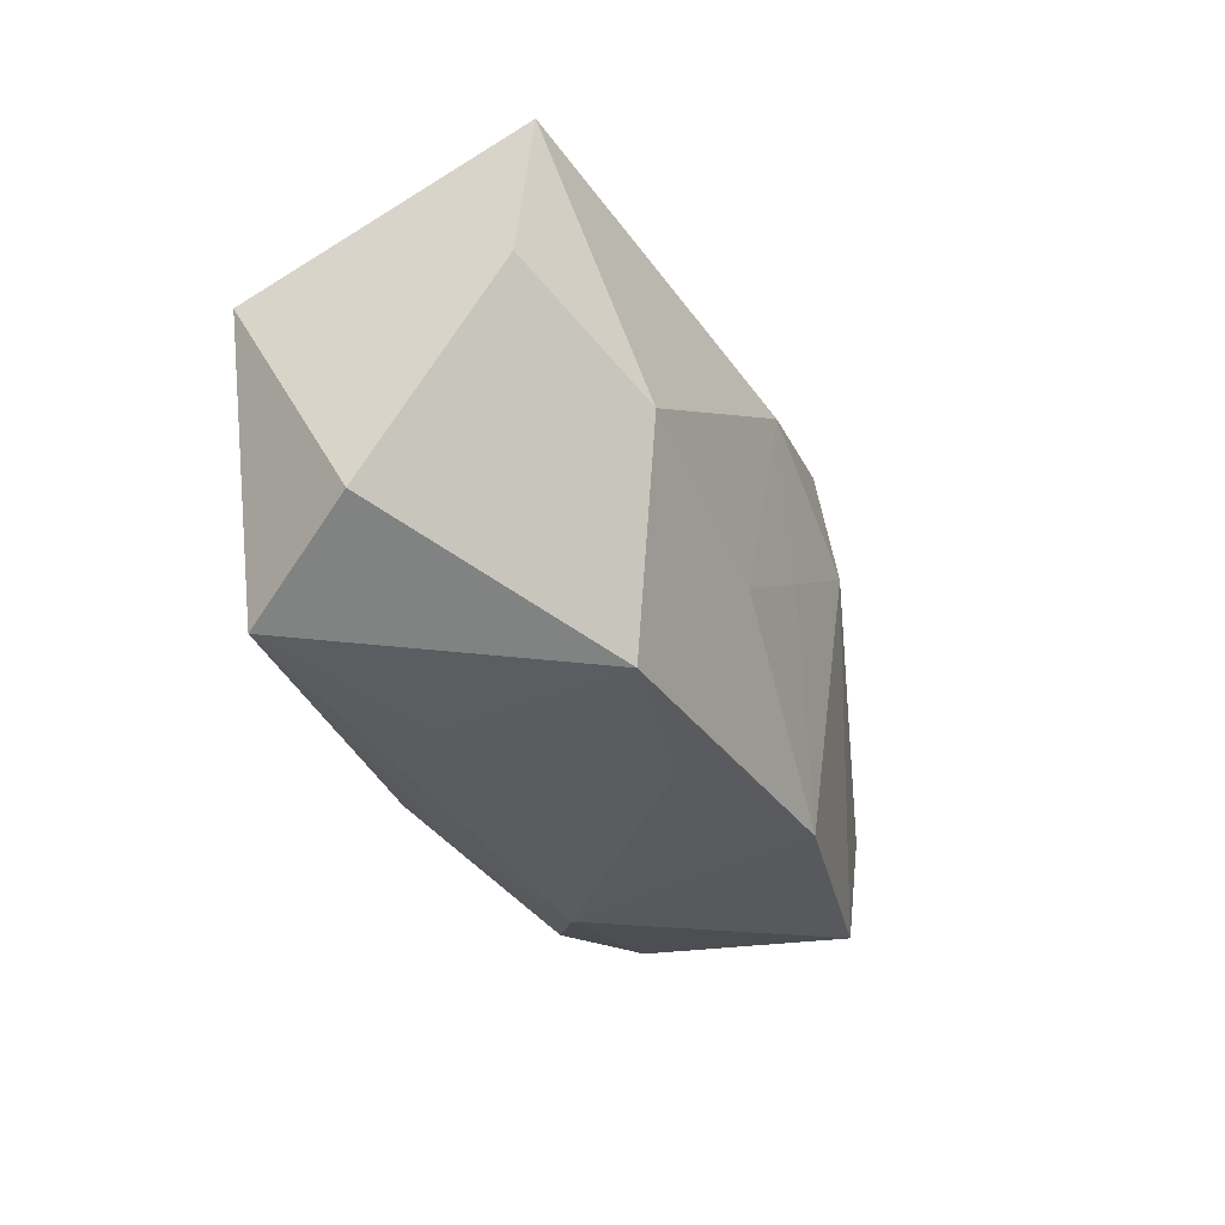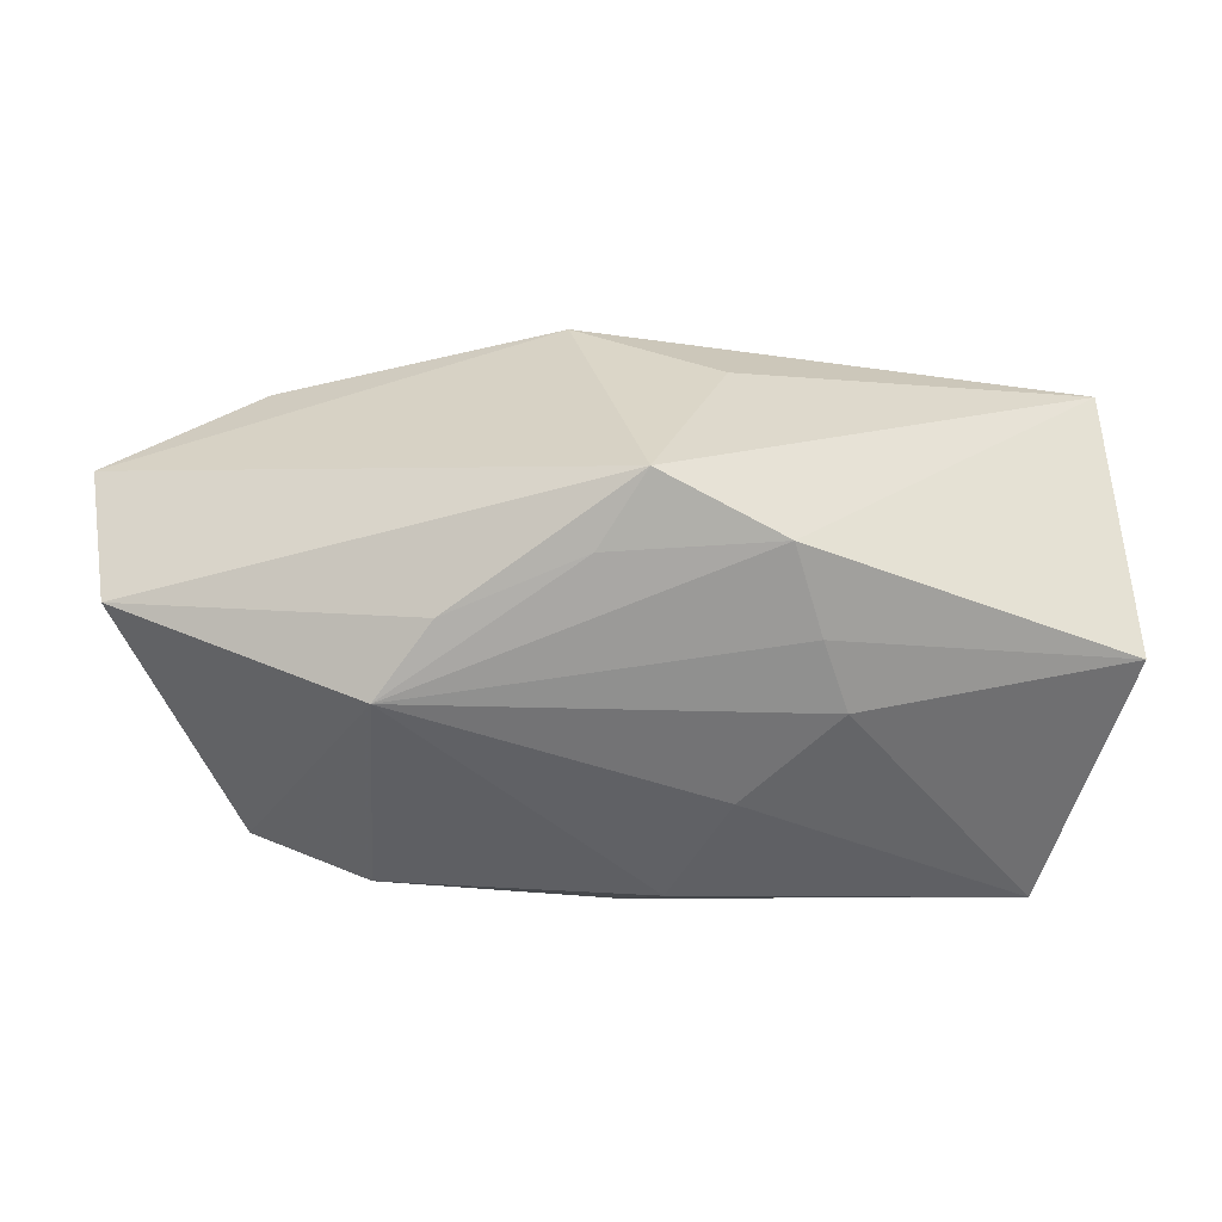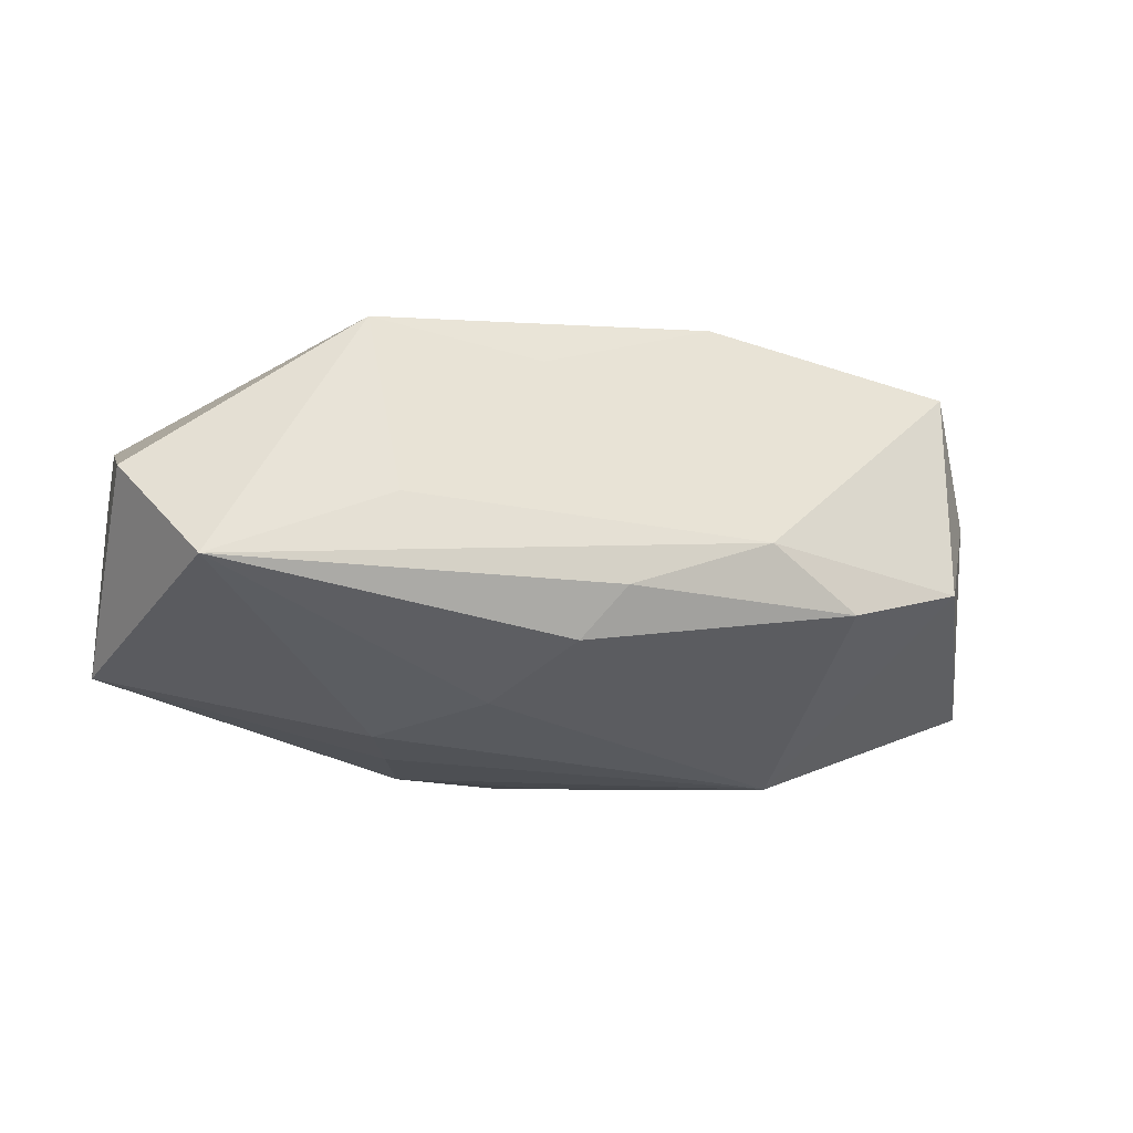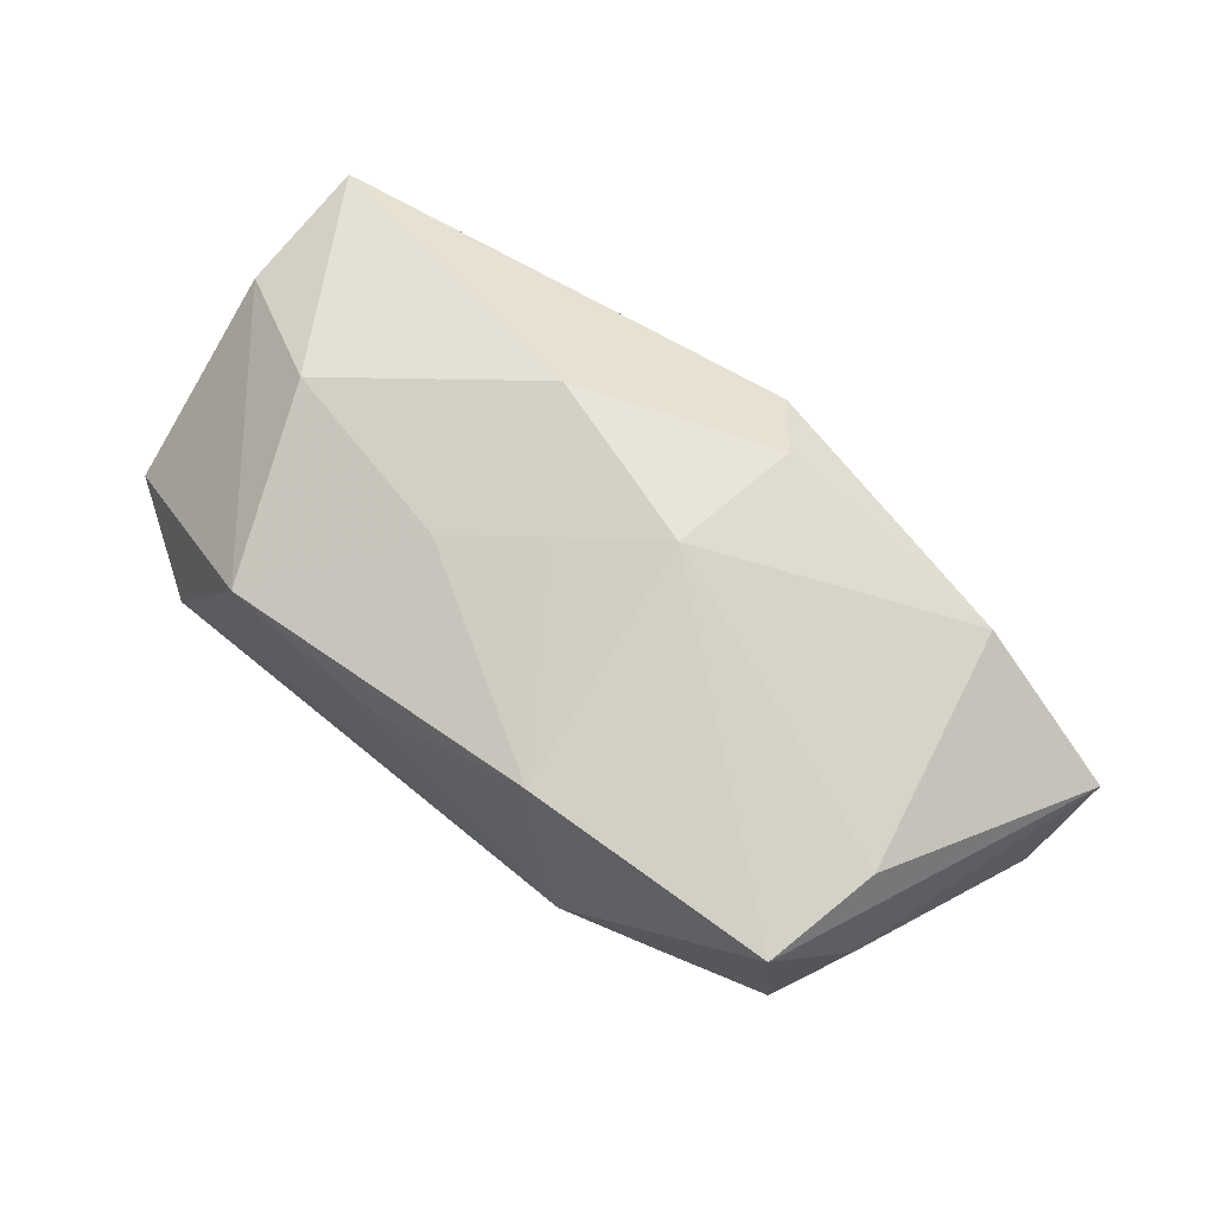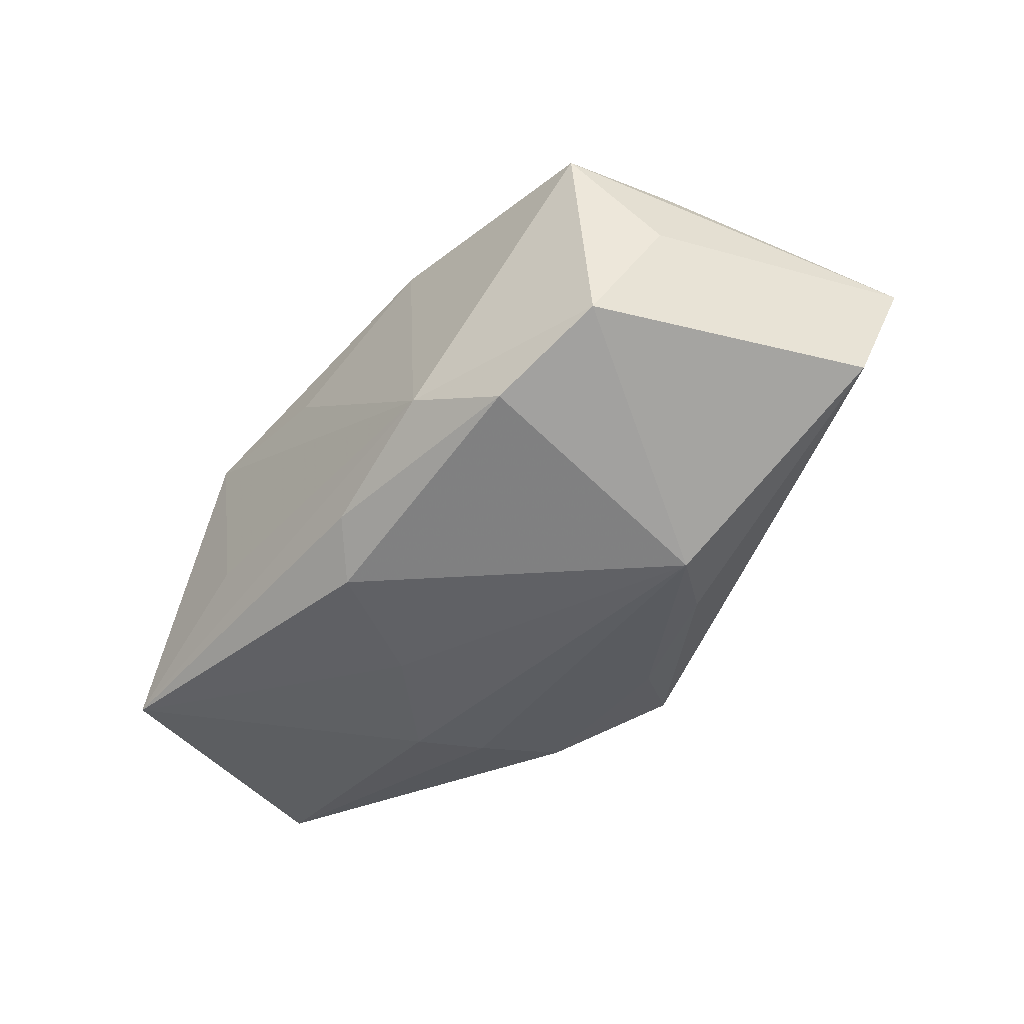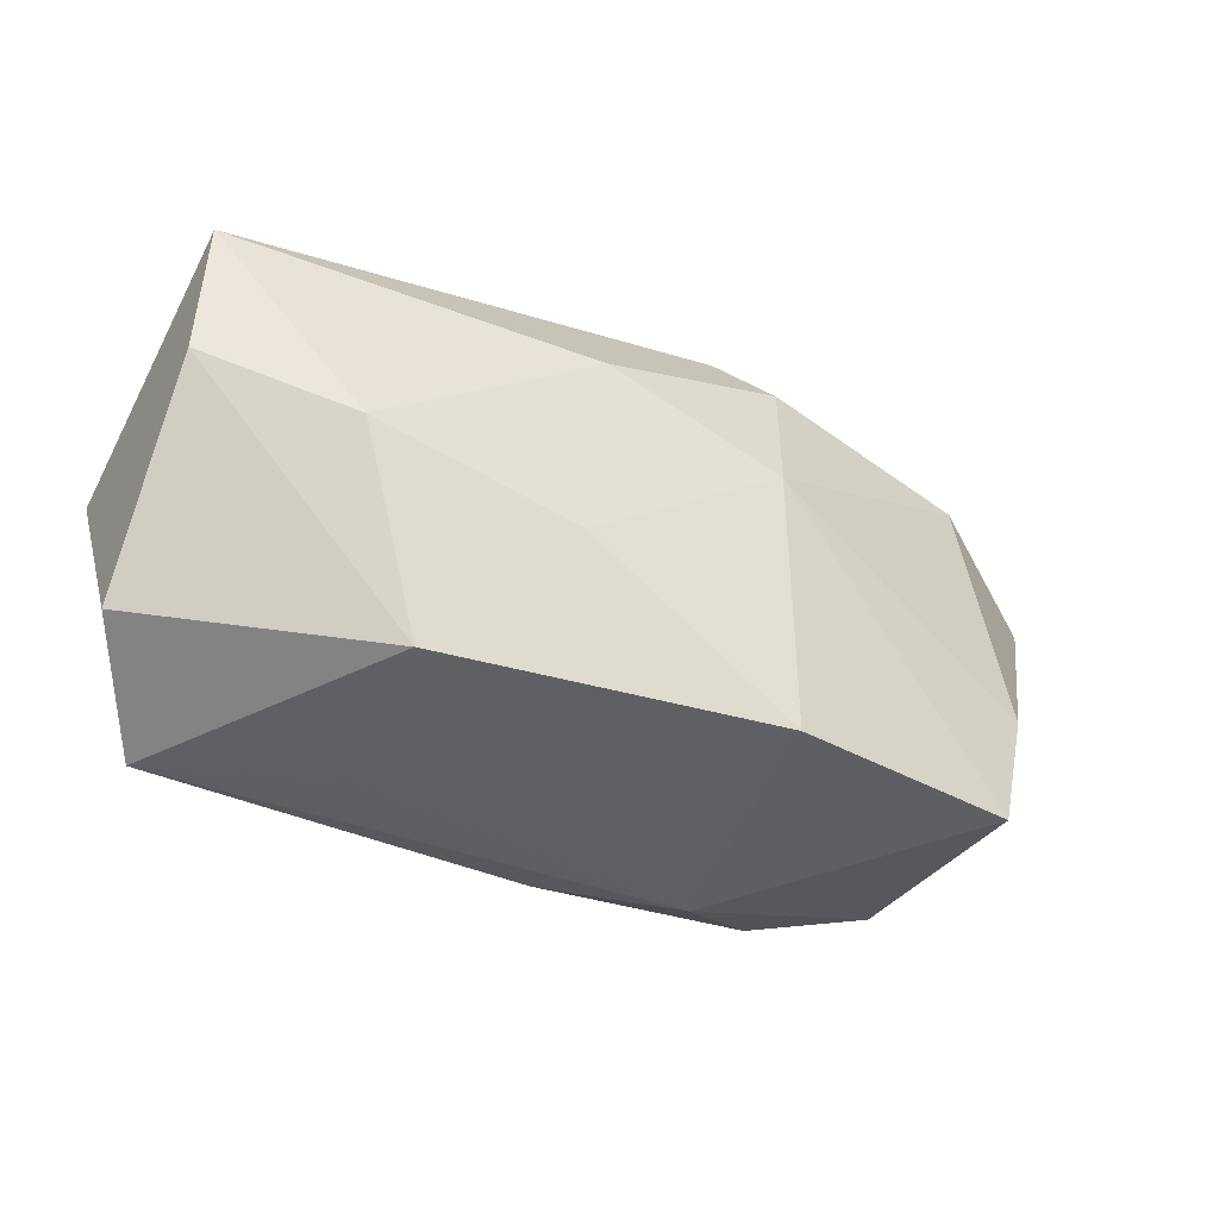
<metadata>
{"format":"obj","ext":"obj","renderer":"f3d","projection":"perspective","resolution":1024,"background":"white","views":[{"elev":-34.8,"azim":-71.2,"up":"+Y"},{"elev":33.0,"azim":175.5,"up":"+Y"},{"elev":-29.5,"azim":-13.5,"up":"+Z"},{"elev":69.6,"azim":40.2,"up":"+Z"},{"elev":-43.1,"azim":51.5,"up":"+Z"},{"elev":-42.2,"azim":-31.7,"up":"+Y"}]}
</metadata>
<code>
v -0.006417 -0.006141 -0.01802
v -0.02813 -0.003753 0.01454
v 0.04551 0.01424 0.005436
v 0.0003335 0.02317 -0.01304
v 0.002661 -0.02014 -0.0125
v 0.009022 0.01645 0.01773
v -0.009261 -0.007793 0.01612
v 0.03408 -0.01702 0.01292
v 0.03619 -0.006141 0.01363
v 0.04425 0.00906 -0.007041
v 0.03097 0.01626 0.0141
v -0.01528 0.002597 -0.01824
v -0.01069 0.01744 -0.01557
v 0.03436 -0.01527 -0.006986
v 0.004845 0.01691 -0.01525
v 0.01091 -0.01918 0.01558
v -0.007858 0.0216 0.00497
v -0.03308 -0.02066 -0.01454
v -0.0008458 -0.01673 -0.0165
v 0.02385 -0.01762 -0.01153
v 0.007569 0.003665 0.01983
v -0.04085 0.002675 0.00798
v -0.04028 -0.01542 -0.00409
v -0.01308 0.009223 -0.01731
v -0.00499 -0.02096 0.008388
v -0.0172 -0.02114 -0.006702
v 0.01527 -0.02114 -0.007339
v 0.02265 0.005693 -0.01824
v 0.0382 -0.009911 0.003446
v -0.02065 -0.02114 0.01049
v 0.004935 0.02171 0.01393
v -0.009165 0.008826 0.01903
v 0.01737 0.0121 -0.01615
v -0.04094 0.01556 0.009447
v -0.001219 -0.002317 0.01797
v -0.04038 0.004082 -0.01462
f 27 18 5
f 12 18 36
f 27 30 26
f 26 18 27
f 30 18 26
f 2 22 30
f 23 18 30
f 30 22 23
f 36 18 23
f 23 22 36
f 10 14 28
f 3 31 11
f 32 31 34
f 34 2 32
f 22 2 34
f 36 22 34
f 27 14 8
f 27 8 16
f 20 14 27
f 27 5 20
f 28 14 20
f 28 20 19
f 19 5 18
f 19 20 5
f 28 12 24
f 24 12 36
f 33 10 28
f 28 15 33
f 6 31 32
f 6 11 31
f 4 31 3
f 3 10 4
f 10 33 4
f 4 33 15
f 29 10 3
f 3 8 29
f 14 10 29
f 29 8 14
f 3 11 9
f 9 8 3
f 25 30 27
f 27 16 25
f 25 16 30
f 7 2 30
f 30 16 7
f 32 2 7
f 18 12 1
f 1 19 18
f 1 12 28
f 28 19 1
f 36 34 13
f 34 4 13
f 13 24 36
f 13 4 15
f 13 15 28
f 28 24 13
f 17 34 31
f 31 4 17
f 17 4 34
f 11 6 21
f 21 9 11
f 21 6 32
f 8 9 21
f 21 16 8
f 32 7 35
f 35 21 32
f 35 7 16
f 16 21 35

</code>
